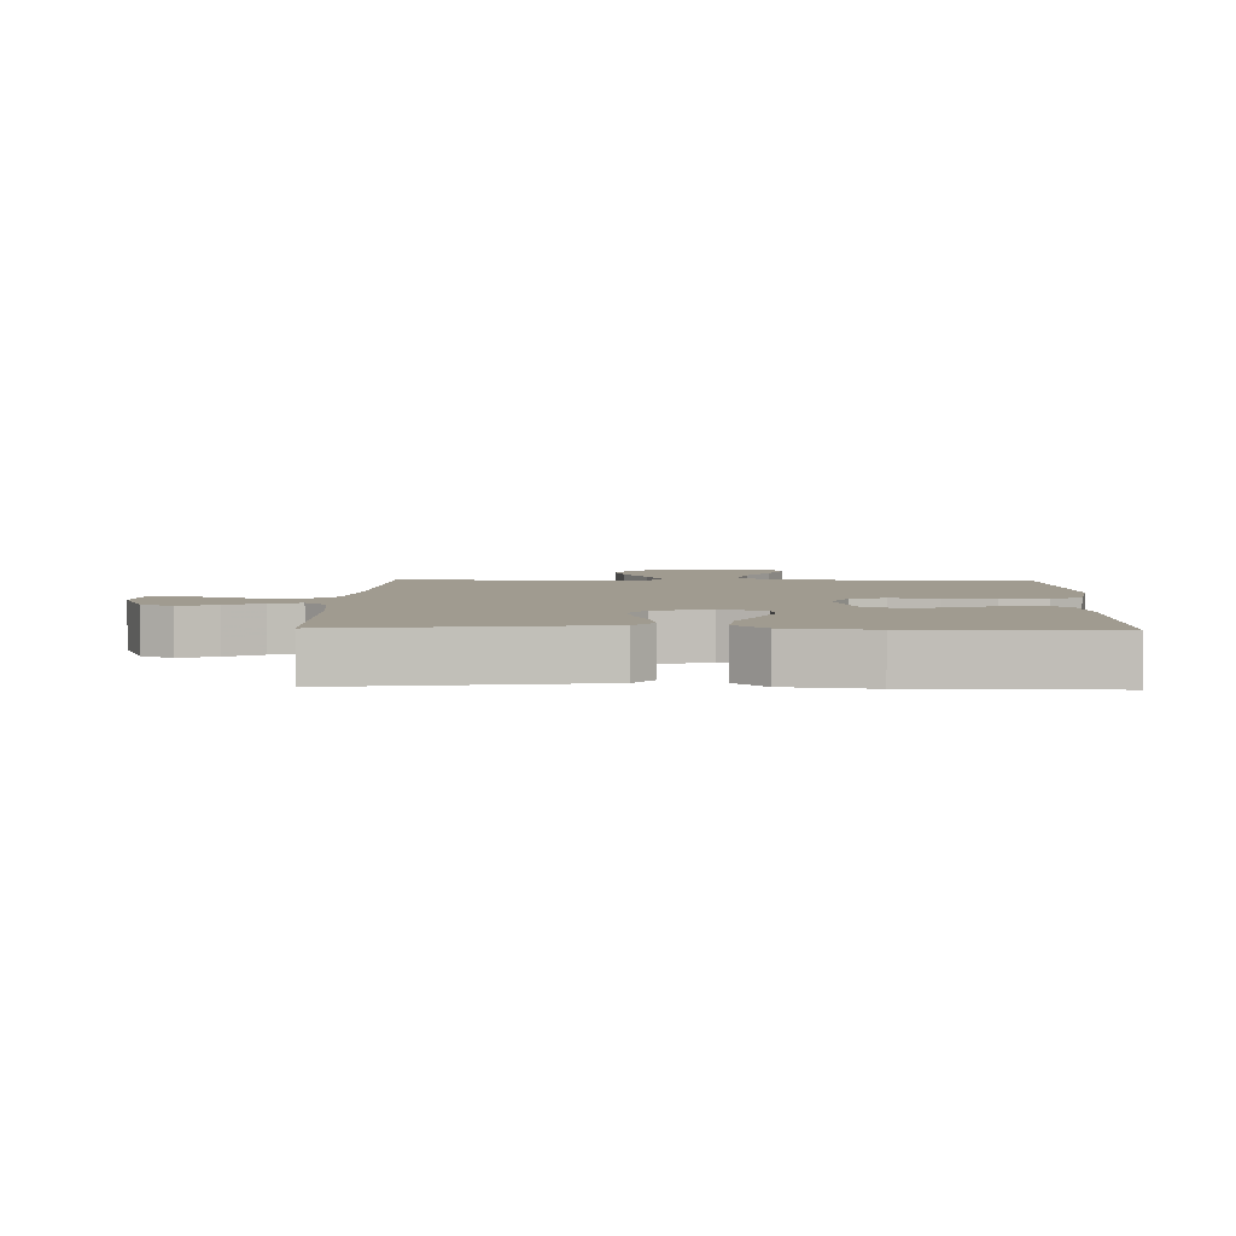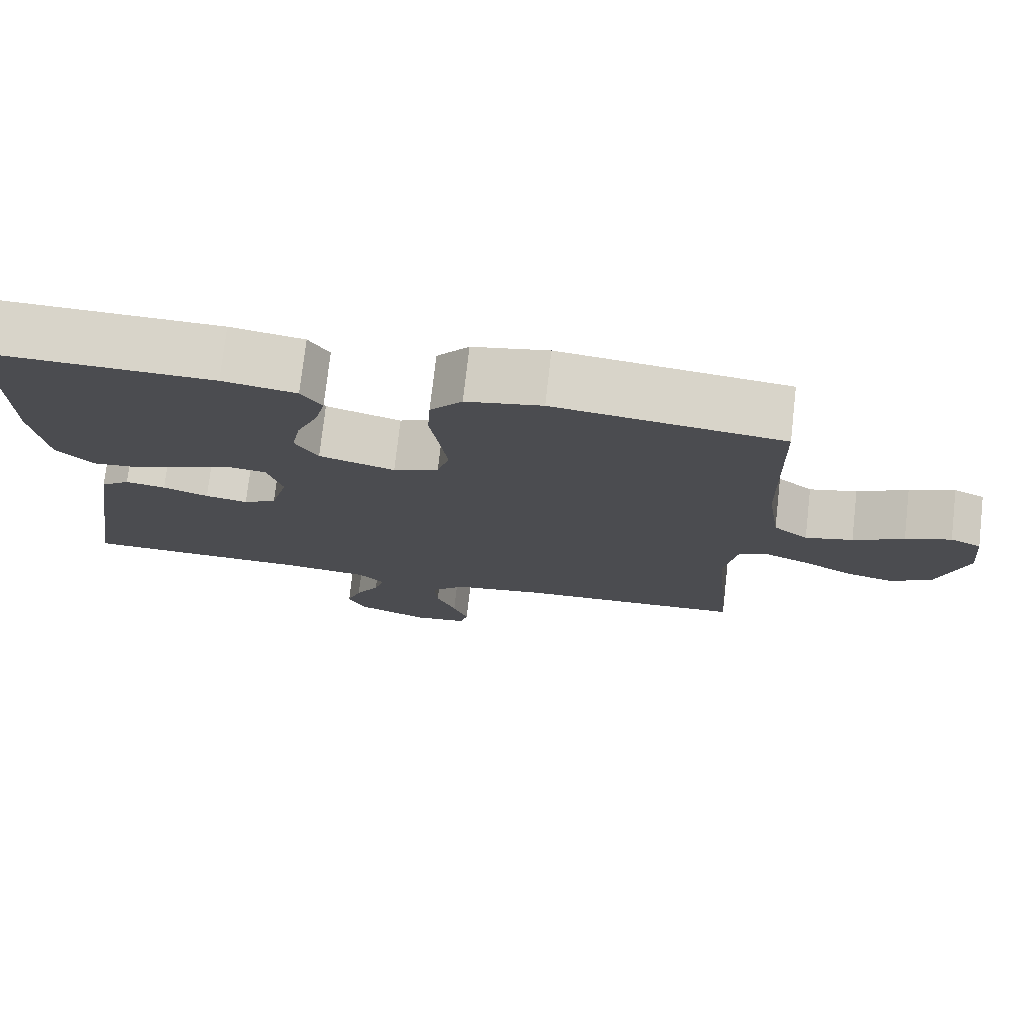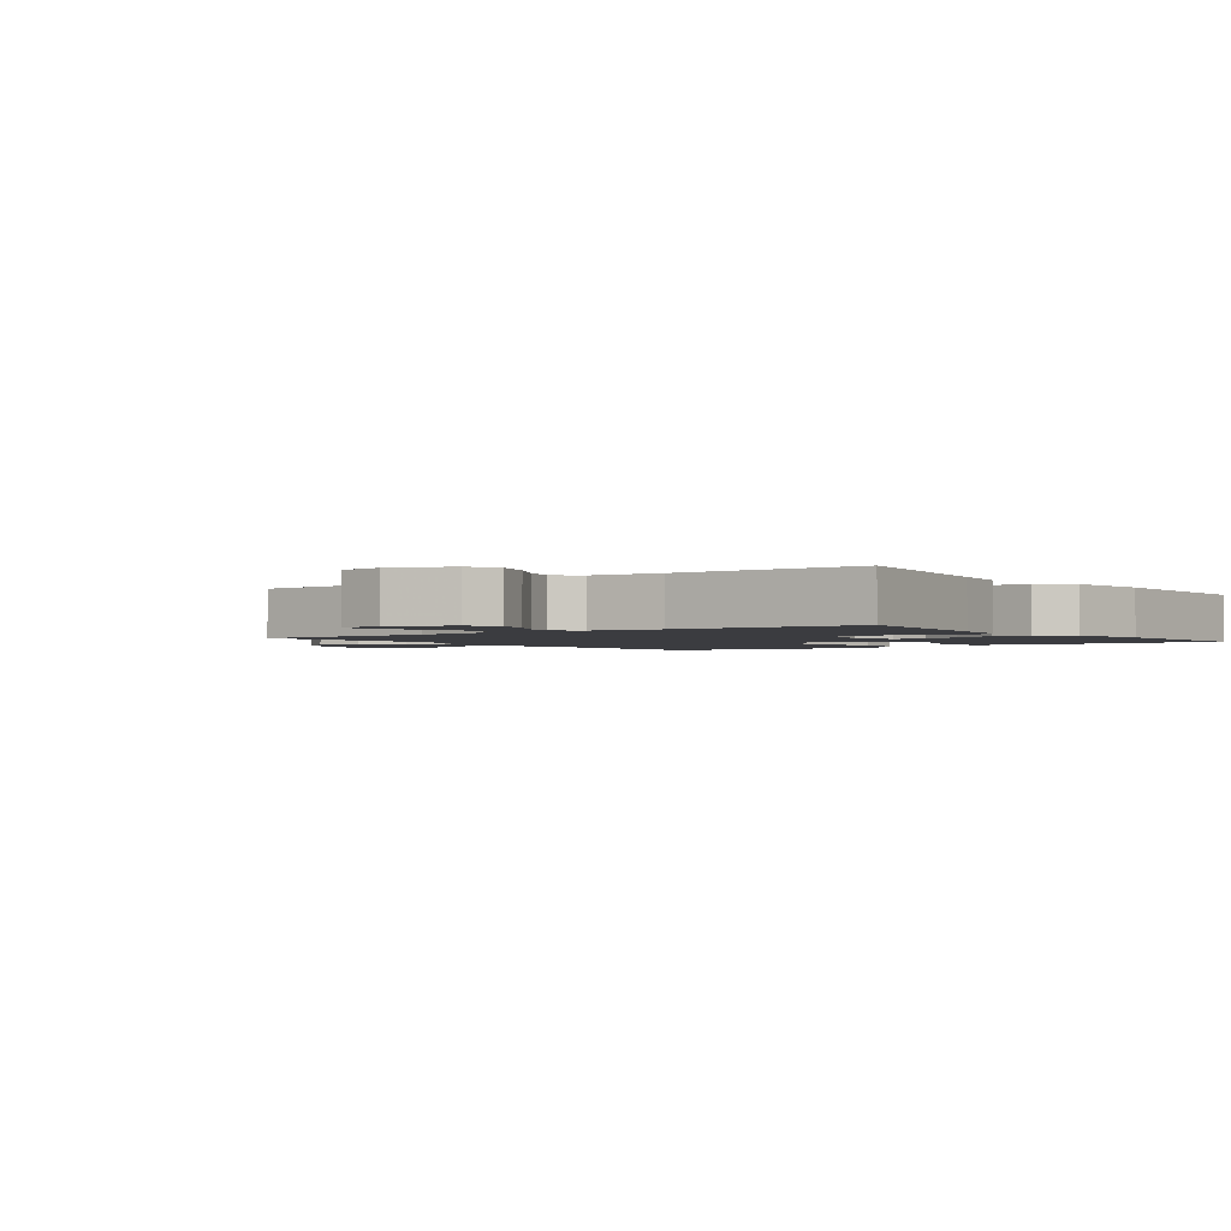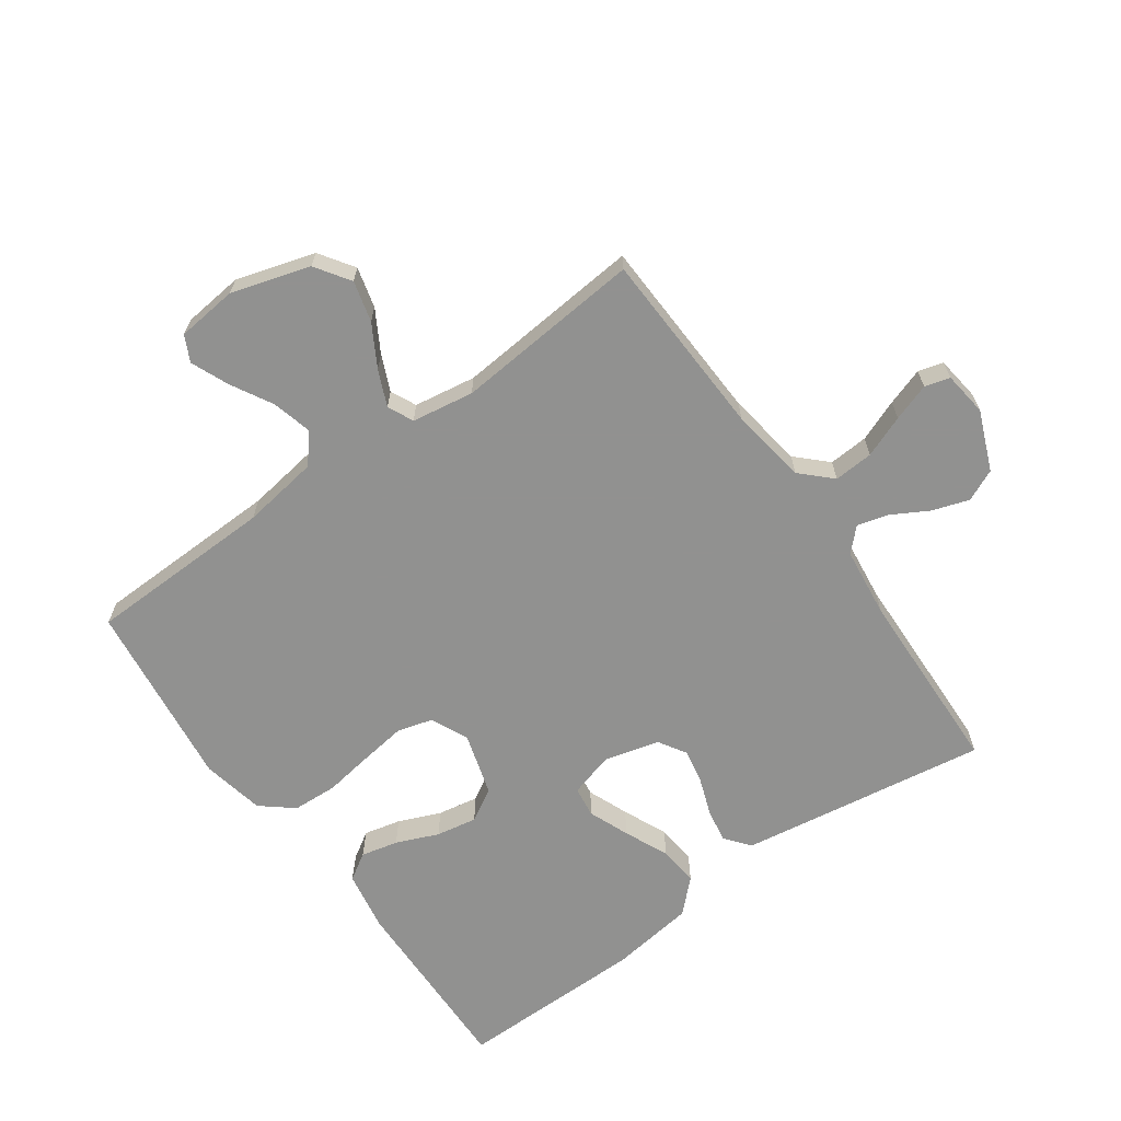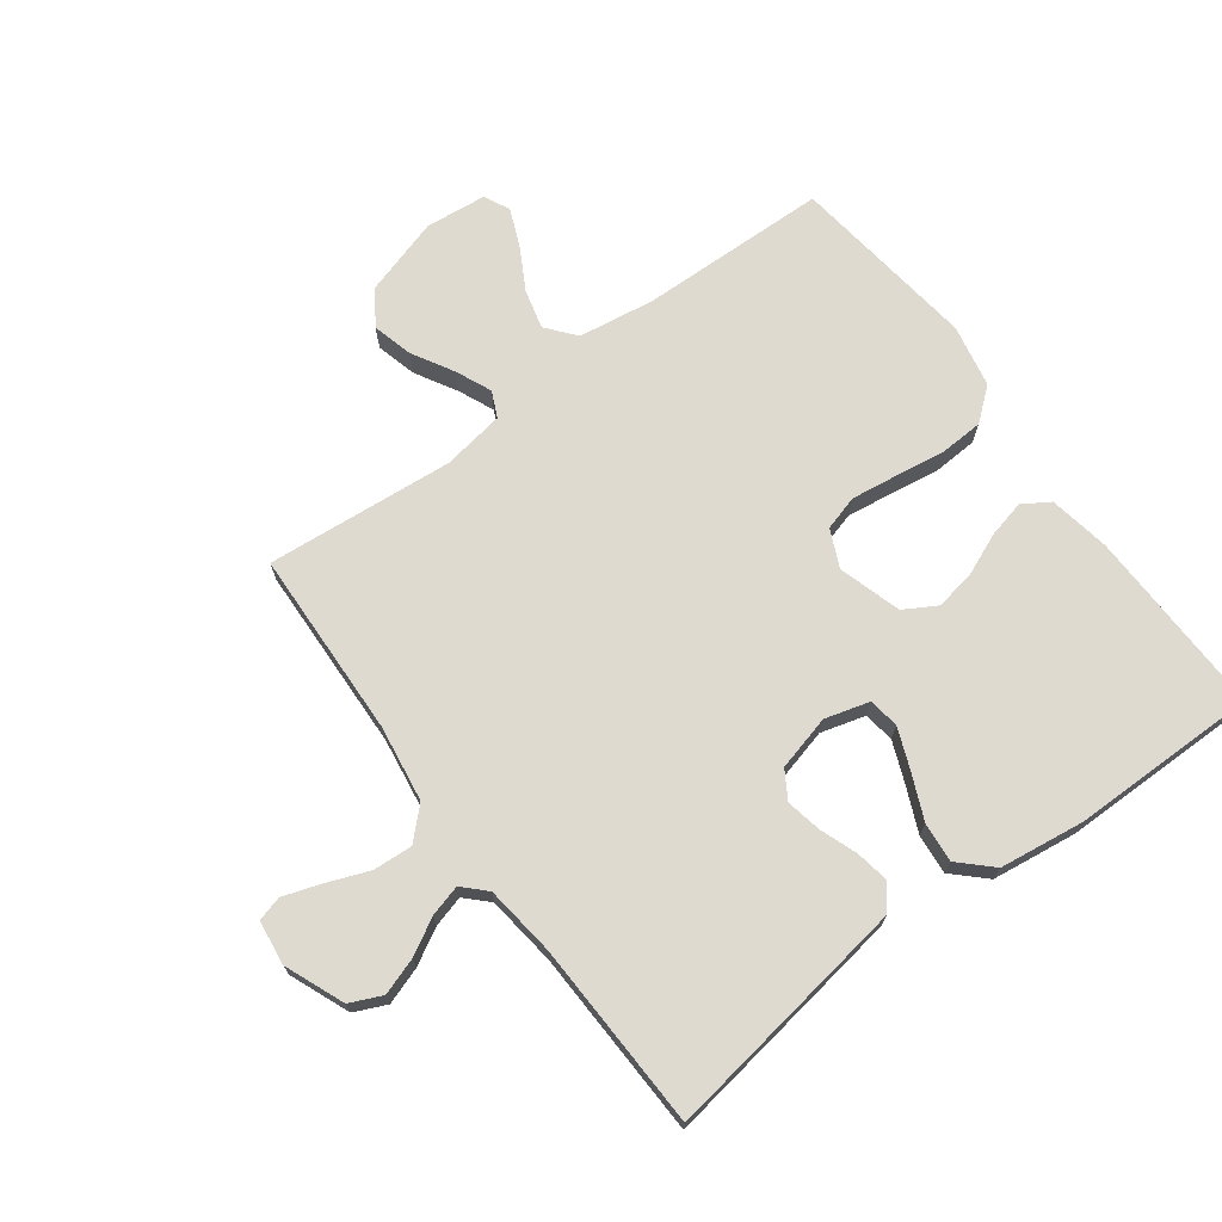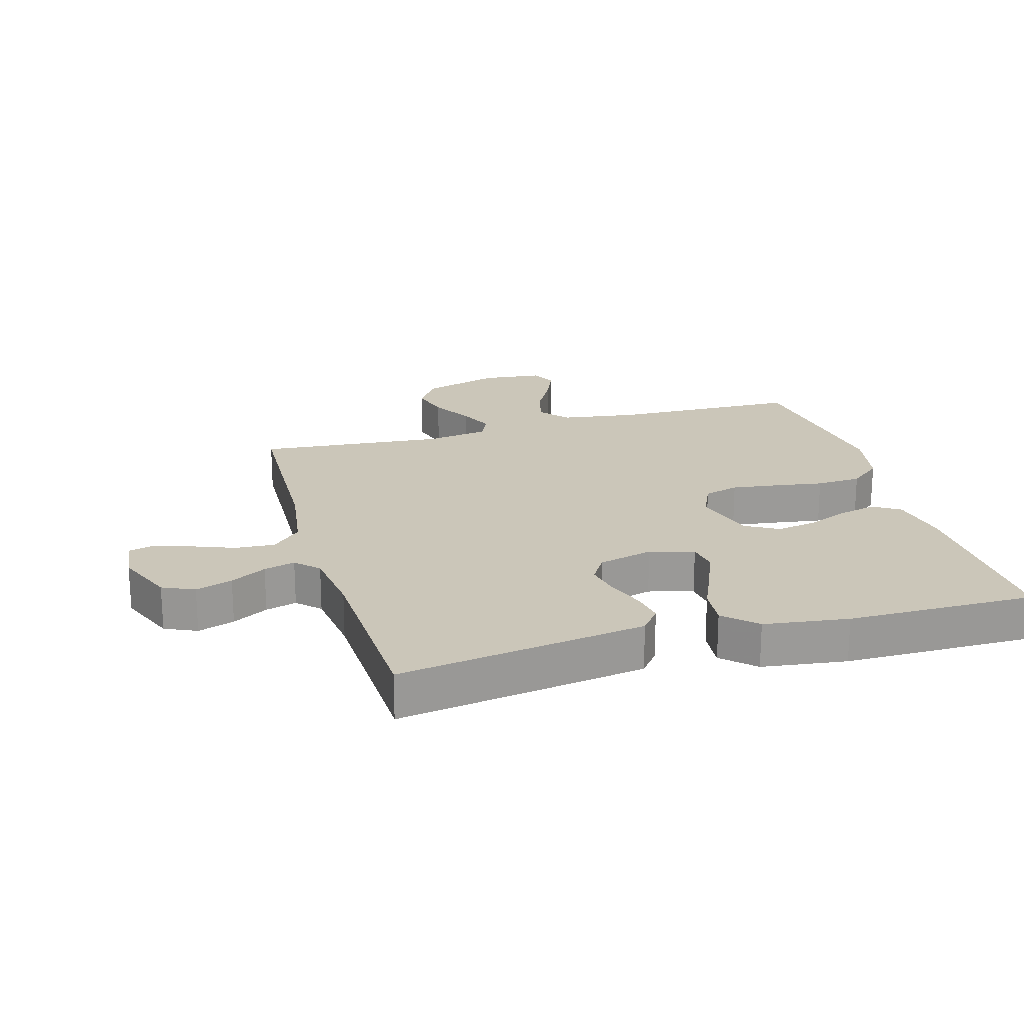
<metadata>
{"format":"obj","ext":"obj","renderer":"f3d","projection":"perspective","resolution":1024,"background":"white","views":[{"elev":4.2,"azim":-88.1,"up":"+Y"},{"elev":75.8,"azim":6.5,"up":"+Z"},{"elev":-2.0,"azim":-143.1,"up":"+Y"},{"elev":-66.0,"azim":125.6,"up":"+Y"},{"elev":70.8,"azim":-126.5,"up":"+Y"},{"elev":21.0,"azim":-106.0,"up":"+Y"}]}
</metadata>
<code>
v -0.5 0.07 0.5
v -0.2 0.07 0.493
v -0.103 0.07 0.476
v -0.076 0.07 0.433
v -0.09 0.07 0.374
v -0.118 0.07 0.307
v -0.13 0.07 0.242
v -0.1 0.07 0.19
v 0 0.07 0.16
v 0.06 0.07 0.187
v 0.076 0.07 0.243
v 0.066 0.07 0.317
v 0.054 0.07 0.395
v 0.058 0.07 0.467
v 0.1 0.07 0.518
v 0.2 0.07 0.538
v 0.5 0.07 0.5
v 0.507 0.07 0.2
v 0.525 0.07 0.077
v 0.571 0.07 0.039
v 0.634 0.07 0.055
v 0.701 0.07 0.092
v 0.761 0.07 0.117
v 0.802 0.07 0.097
v 0.812 0.07 0
v 0.774 0.07 -0.125
v 0.719 0.07 -0.162
v 0.654 0.07 -0.145
v 0.588 0.07 -0.107
v 0.531 0.07 -0.082
v 0.49 0.07 -0.101
v 0.474 0.07 -0.2
v 0.5 0.07 -0.5
v 0.2 0.07 -0.511
v 0.078 0.07 -0.529
v 0.032 0.07 -0.576
v 0.036 0.07 -0.639
v 0.062 0.07 -0.706
v 0.082 0.07 -0.766
v 0.071 0.07 -0.806
v 0 0.07 -0.815
v -0.095 0.07 -0.776
v -0.118 0.07 -0.725
v -0.098 0.07 -0.666
v -0.066 0.07 -0.609
v -0.052 0.07 -0.559
v -0.087 0.07 -0.524
v -0.2 0.07 -0.51
v -0.5 0.07 -0.5
v -0.454 0.07 -0.2
v -0.439 0.07 -0.104
v -0.4 0.07 -0.073
v -0.347 0.07 -0.082
v -0.287 0.07 -0.104
v -0.231 0.07 -0.115
v -0.187 0.07 -0.088
v -0.164 0.07 0
v -0.184 0.07 0.071
v -0.233 0.07 0.078
v -0.298 0.07 0.052
v -0.369 0.07 0.021
v -0.433 0.07 0.015
v -0.481 0.07 0.065
v -0.499 0.07 0.2
v -0.5 0 0.5
v -0.2 0 0.493
v -0.103 0 0.476
v -0.076 0 0.433
v -0.09 0 0.374
v -0.118 0 0.307
v -0.13 0 0.242
v -0.1 0 0.19
v 0 0 0.16
v 0.06 0 0.187
v 0.076 0 0.243
v 0.066 0 0.317
v 0.054 0 0.395
v 0.058 0 0.467
v 0.1 0 0.518
v 0.2 0 0.538
v 0.5 0 0.5
v 0.507 0 0.2
v 0.525 0 0.077
v 0.571 0 0.039
v 0.634 0 0.055
v 0.701 0 0.092
v 0.761 0 0.117
v 0.802 0 0.097
v 0.812 0 0
v 0.774 0 -0.125
v 0.719 0 -0.162
v 0.654 0 -0.145
v 0.588 0 -0.107
v 0.531 0 -0.082
v 0.49 0 -0.101
v 0.474 0 -0.2
v 0.5 0 -0.5
v 0.2 0 -0.511
v 0.078 0 -0.529
v 0.032 0 -0.576
v 0.036 0 -0.639
v 0.062 0 -0.706
v 0.082 0 -0.766
v 0.071 0 -0.806
v 0 0 -0.815
v -0.095 0 -0.776
v -0.118 0 -0.725
v -0.098 0 -0.666
v -0.066 0 -0.609
v -0.052 0 -0.559
v -0.087 0 -0.524
v -0.2 0 -0.51
v -0.5 0 -0.5
v -0.454 0 -0.2
v -0.439 0 -0.104
v -0.4 0 -0.073
v -0.347 0 -0.082
v -0.287 0 -0.104
v -0.231 0 -0.115
v -0.187 0 -0.088
v -0.164 0 0
v -0.184 0 0.071
v -0.233 0 0.078
v -0.298 0 0.052
v -0.369 0 0.021
v -0.433 0 0.015
v -0.481 0 0.065
v -0.499 0 0.2
f 4 5 6
f 3 4 6
f 2 3 6
f 1 2 6
f 64 1 6
f 63 64 6
f 62 63 6
f 61 62 6
f 60 61 6
f 59 60 6 7
f 58 59 7 8
f 57 58 8 9
f 56 57 9 10
f 52 53 54
f 51 52 54
f 50 51 54
f 49 50 54
f 48 49 54
f 47 48 54 55
f 46 47 55 56
f 43 44 45
f 42 43 45
f 41 42 45
f 40 41 45
f 39 40 45
f 38 39 45
f 37 38 45
f 36 37 45 46
f 46 56 10
f 36 46 10
f 35 36 10
f 32 33 34
f 35 10 11
f 34 35 11
f 32 34 11
f 31 32 11
f 27 28 29
f 26 27 29
f 25 26 29
f 24 25 29
f 23 24 29
f 22 23 29
f 21 22 29
f 20 21 29 30
f 31 11 12
f 30 31 12
f 20 30 12
f 19 20 12
f 16 17 18
f 16 18 19
f 15 16 19
f 14 15 19
f 13 14 19
f 12 13 19
f 70 69 68
f 70 68 67
f 70 67 66
f 70 66 65
f 70 65 128
f 70 128 127
f 70 127 126
f 70 126 125
f 70 125 124
f 71 70 124 123
f 72 71 123 122
f 73 72 122 121
f 74 73 121 120
f 118 117 116
f 118 116 115
f 118 115 114
f 118 114 113
f 118 113 112
f 119 118 112 111
f 120 119 111 110
f 109 108 107
f 109 107 106
f 109 106 105
f 109 105 104
f 109 104 103
f 109 103 102
f 109 102 101
f 110 109 101 100
f 74 120 110
f 74 110 100
f 74 100 99
f 98 97 96
f 75 74 99
f 75 99 98
f 75 98 96
f 75 96 95
f 93 92 91
f 93 91 90
f 93 90 89
f 93 89 88
f 93 88 87
f 93 87 86
f 93 86 85
f 94 93 85 84
f 76 75 95
f 76 95 94
f 76 94 84
f 76 84 83
f 82 81 80
f 83 82 80
f 83 80 79
f 83 79 78
f 83 78 77
f 83 77 76
f 1 65 66 2
f 2 66 67 3
f 3 67 68 4
f 4 68 69 5
f 5 69 70 6
f 6 70 71 7
f 7 71 72 8
f 8 72 73 9
f 9 73 74 10
f 10 74 75 11
f 11 75 76 12
f 12 76 77 13
f 13 77 78 14
f 14 78 79 15
f 15 79 80 16
f 16 80 81 17
f 17 81 82 18
f 18 82 83 19
f 19 83 84 20
f 20 84 85 21
f 21 85 86 22
f 22 86 87 23
f 23 87 88 24
f 24 88 89 25
f 25 89 90 26
f 26 90 91 27
f 27 91 92 28
f 28 92 93 29
f 29 93 94 30
f 30 94 95 31
f 31 95 96 32
f 32 96 97 33
f 33 97 98 34
f 34 98 99 35
f 35 99 100 36
f 36 100 101 37
f 37 101 102 38
f 38 102 103 39
f 39 103 104 40
f 40 104 105 41
f 41 105 106 42
f 42 106 107 43
f 43 107 108 44
f 44 108 109 45
f 45 109 110 46
f 46 110 111 47
f 47 111 112 48
f 48 112 113 49
f 49 113 114 50
f 50 114 115 51
f 51 115 116 52
f 52 116 117 53
f 53 117 118 54
f 54 118 119 55
f 55 119 120 56
f 56 120 121 57
f 57 121 122 58
f 58 122 123 59
f 59 123 124 60
f 60 124 125 61
f 61 125 126 62
f 62 126 127 63
f 63 127 128 64
f 64 128 65 1

</code>
